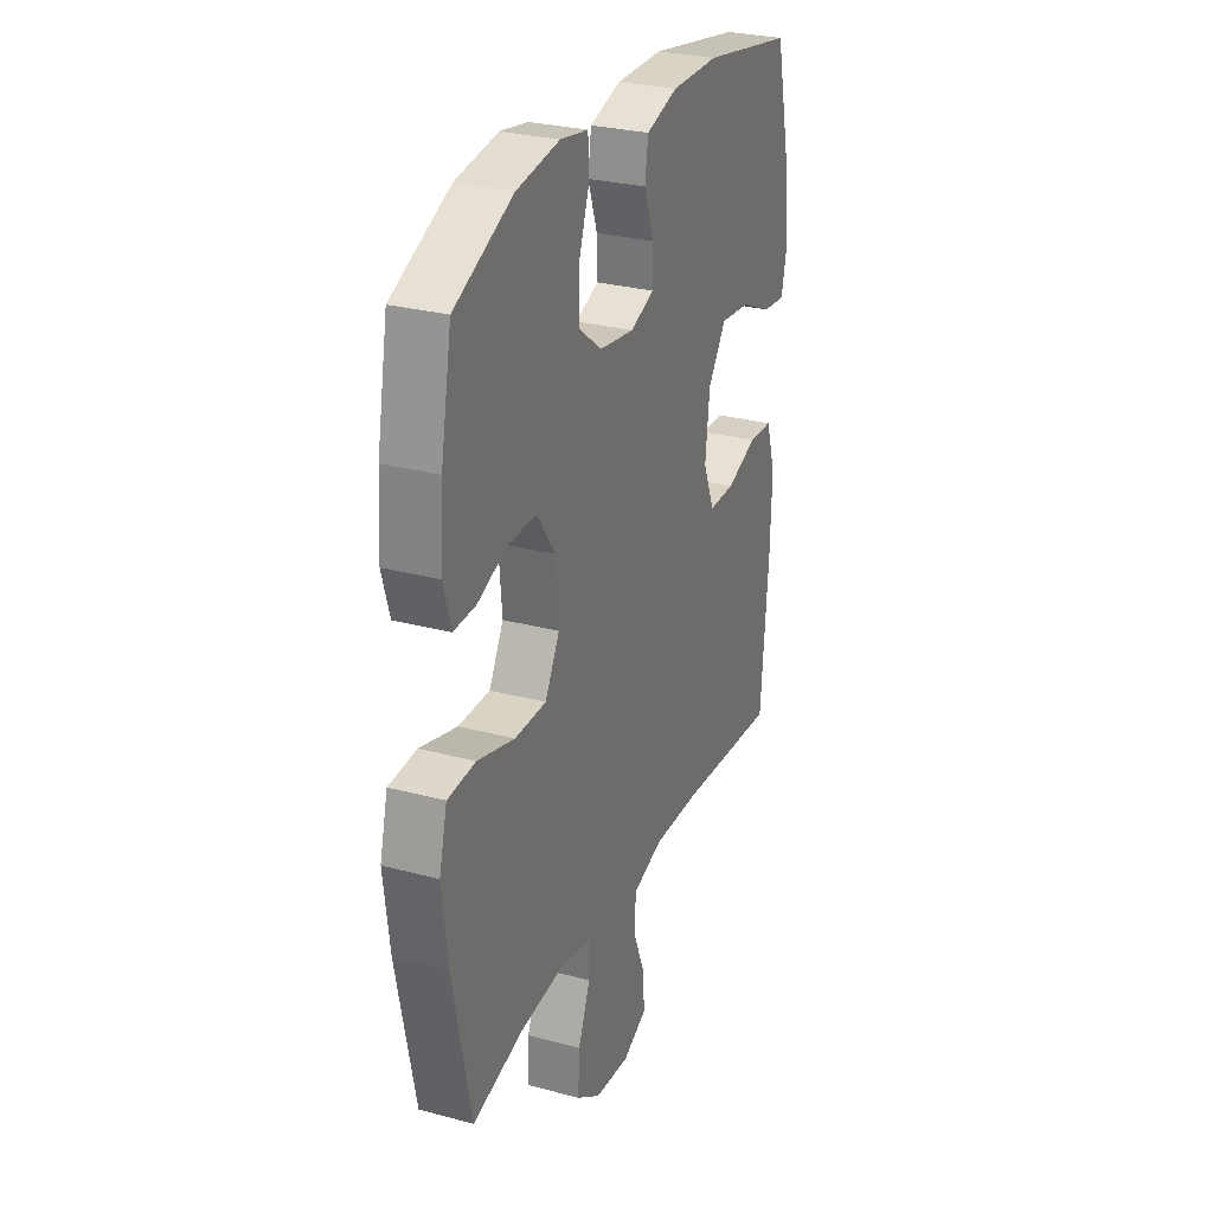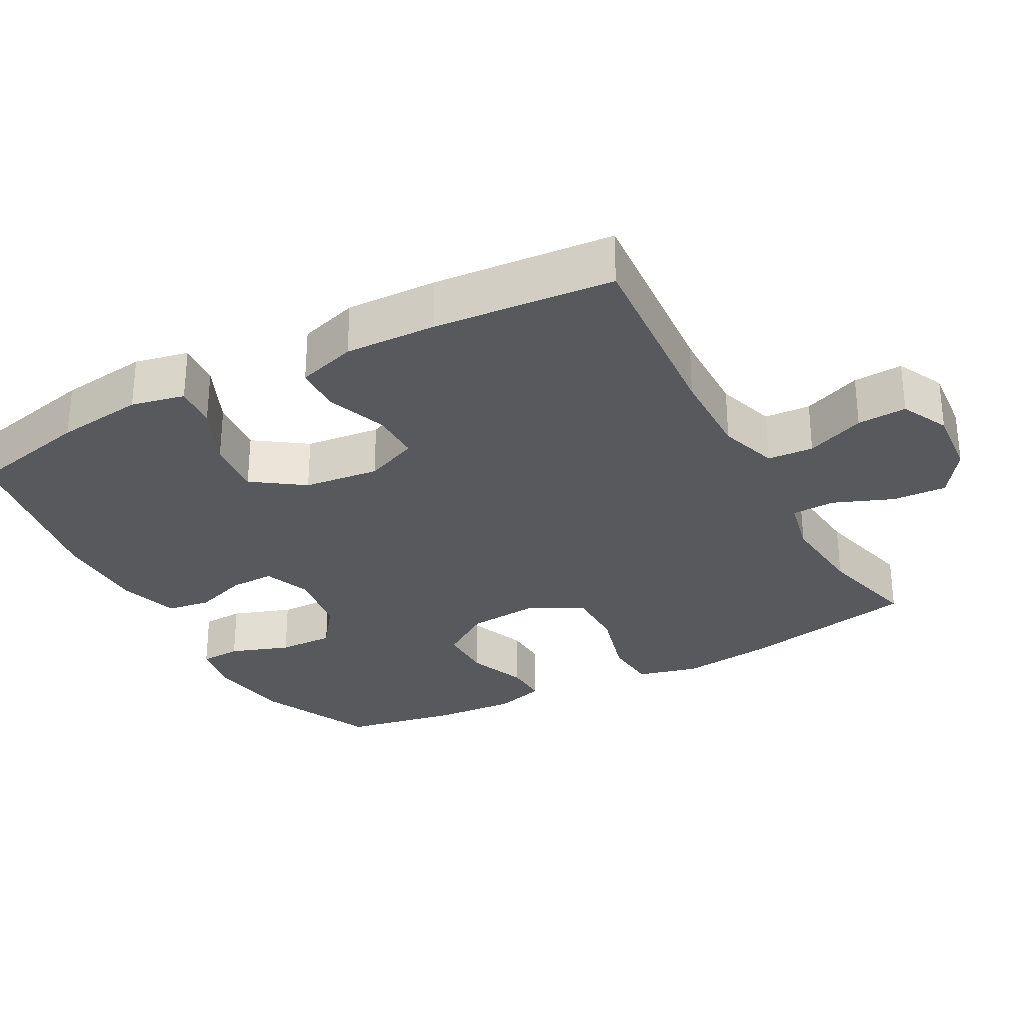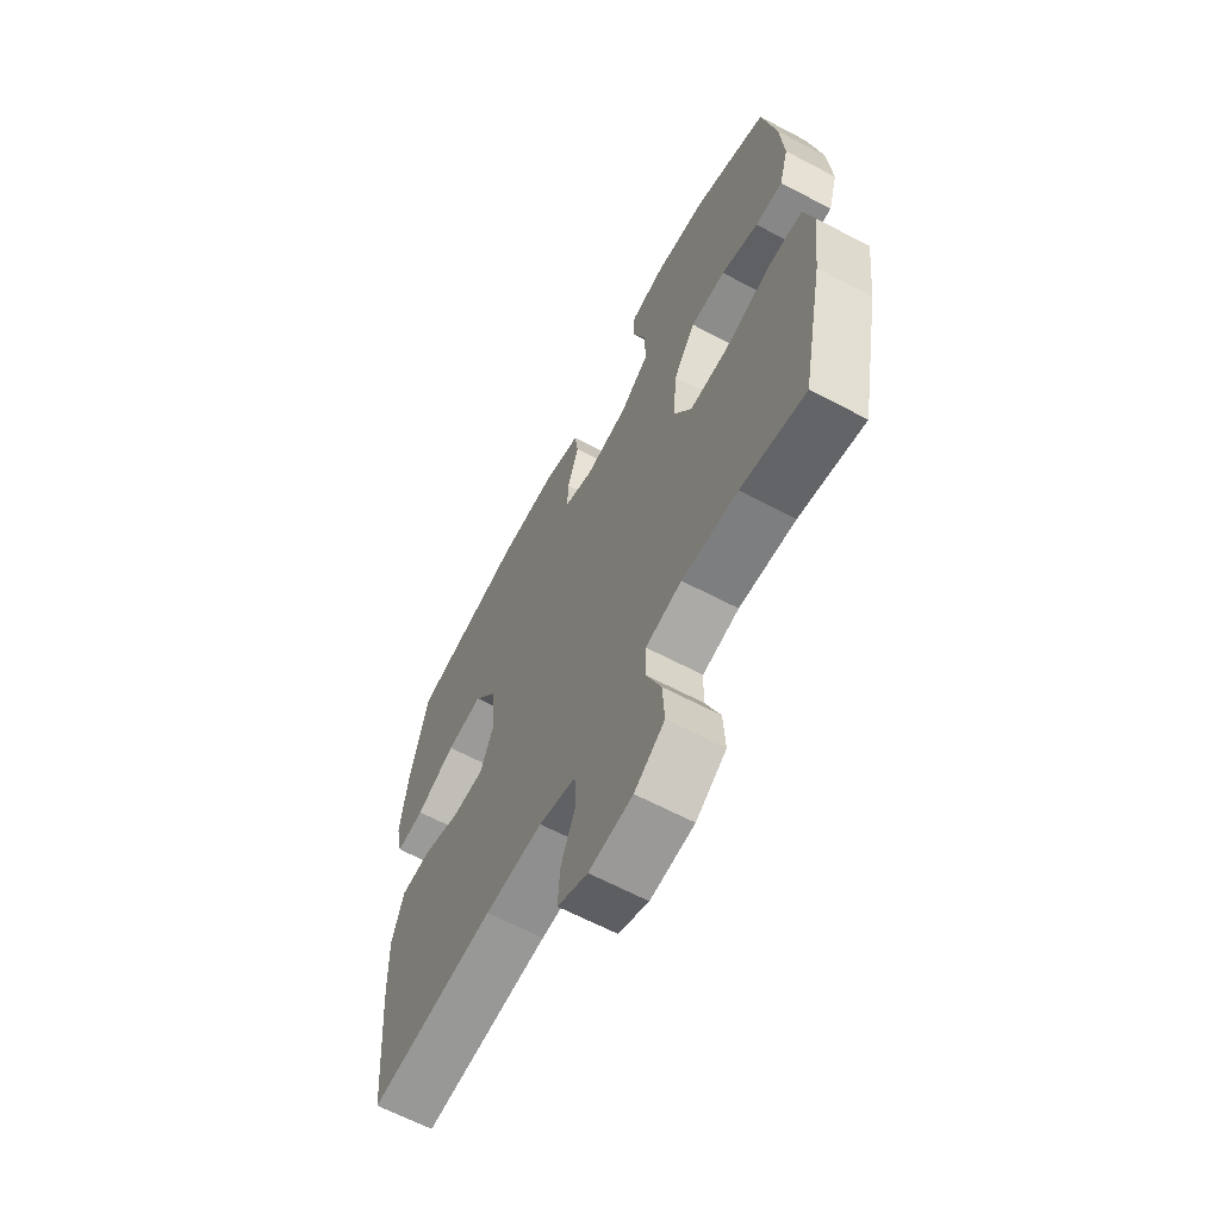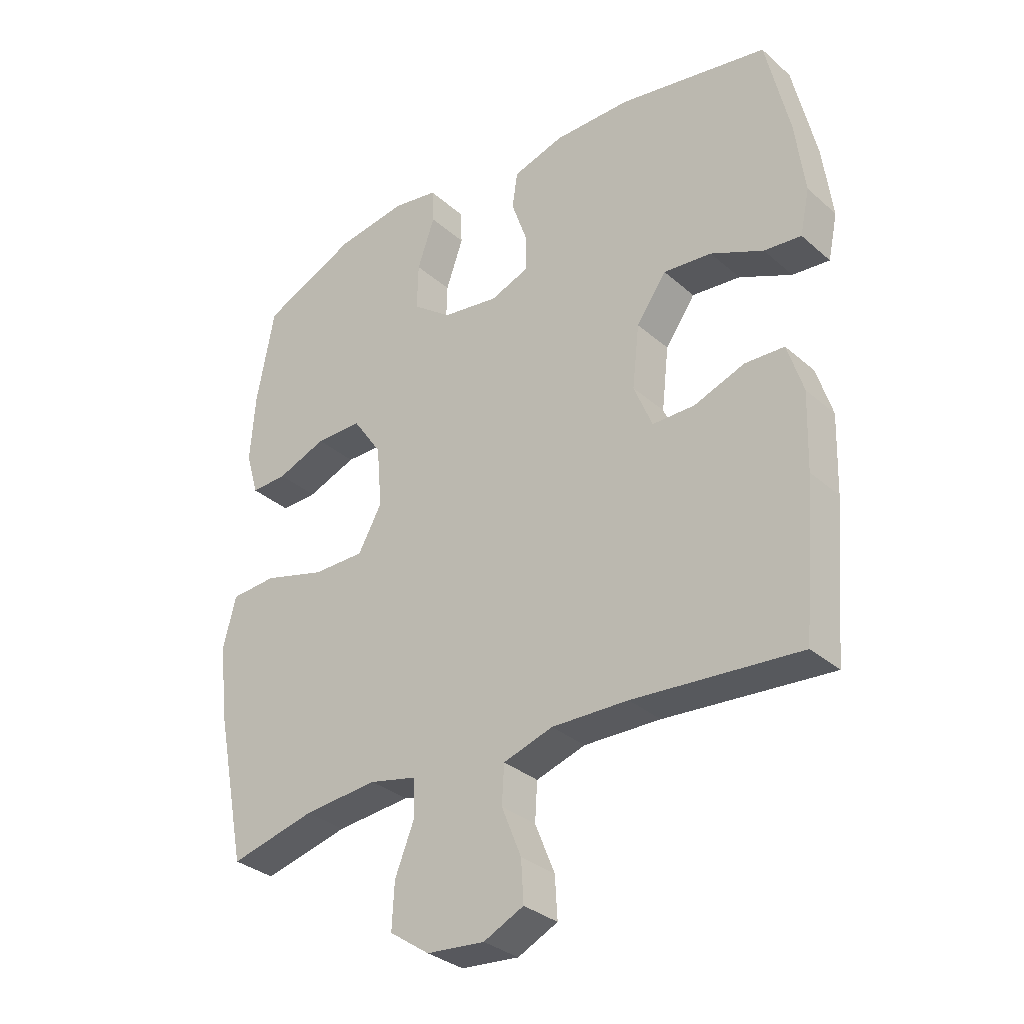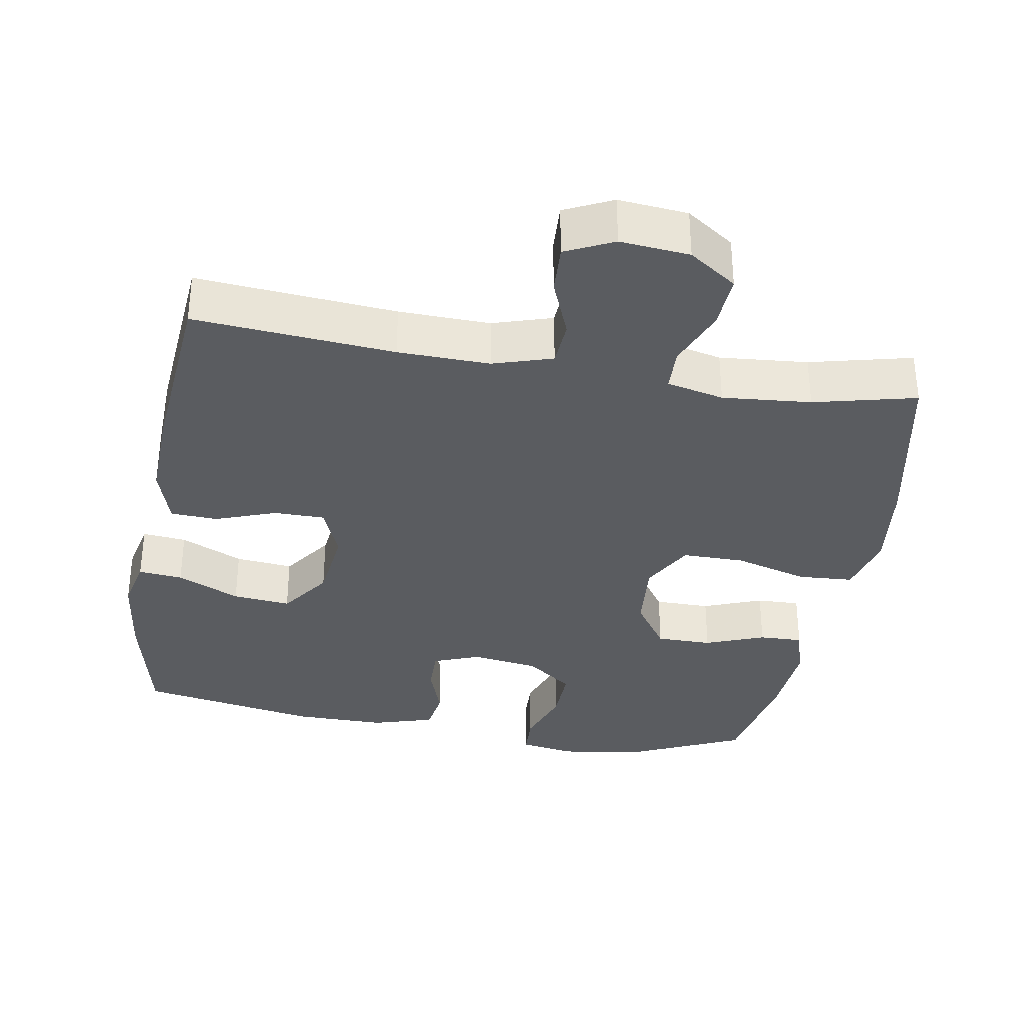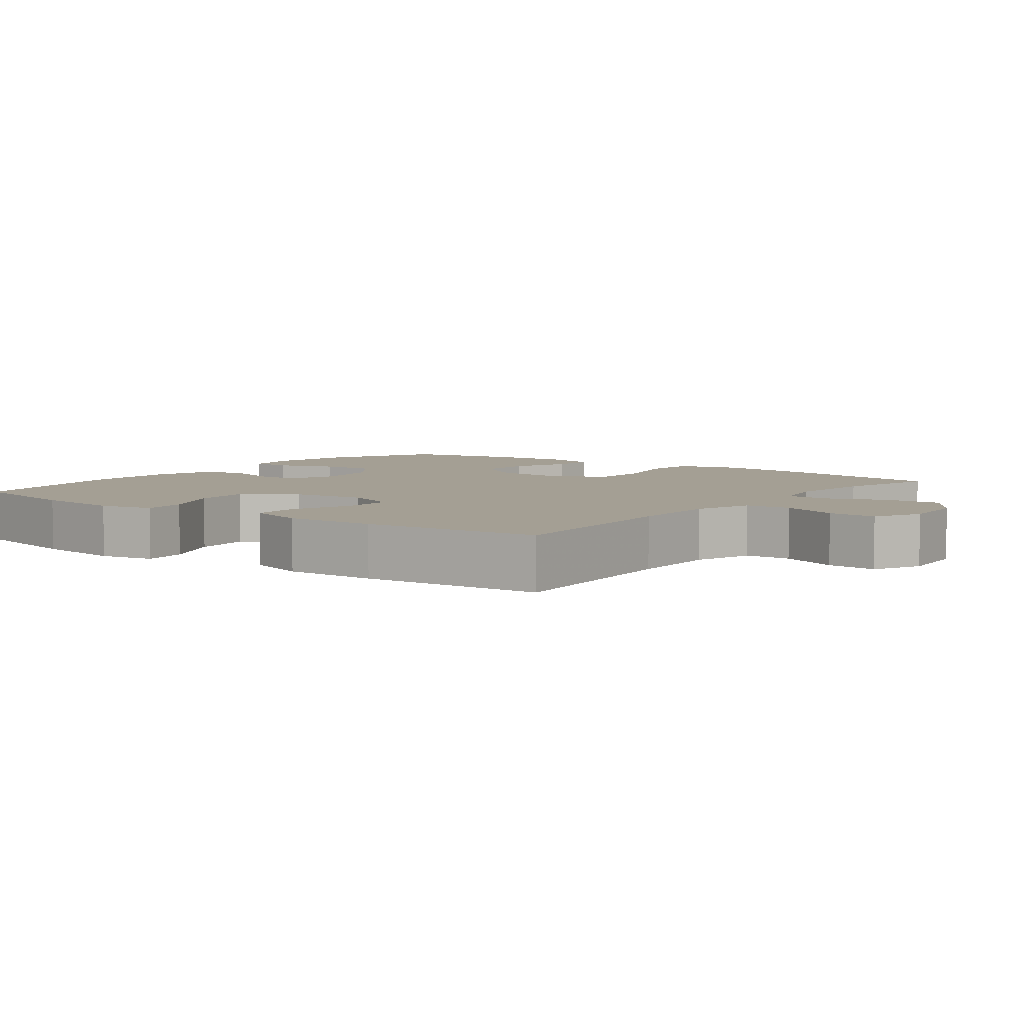
<metadata>
{"format":"obj","ext":"obj","renderer":"f3d","projection":"perspective","resolution":1024,"background":"white","views":[{"elev":28.3,"azim":-68.0,"up":"+Z"},{"elev":-29.6,"azim":118.5,"up":"+Y"},{"elev":-64.1,"azim":-118.0,"up":"+Z"},{"elev":-32.4,"azim":39.8,"up":"+Z"},{"elev":-34.2,"azim":170.1,"up":"+Y"},{"elev":5.5,"azim":127.3,"up":"+Y"}]}
</metadata>
<code>
v 0.5 0.07 -0.5
v 0.221 0.07 -0.477
v 0.093 0.07 -0.474
v 0.01 0.07 -0.5
v 0.006 0.07 -0.564
v 0.039 0.07 -0.646
v 0.043 0.07 -0.715
v -0.024 0.07 -0.747
v -0.121 0.07 -0.738
v -0.188 0.07 -0.692
v -0.184 0.07 -0.616
v -0.151 0.07 -0.533
v -0.153 0.07 -0.472
v -0.233 0.07 -0.454
v -0.357 0.07 -0.465
v -0.5 0.07 -0.5
v -0.55 0.07 -0.251
v -0.566 0.07 -0.121
v -0.544 0.07 -0.035
v -0.467 0.07 -0.03
v -0.364 0.07 -0.059
v -0.277 0.07 -0.059
v -0.237 0.07 0.013
v -0.246 0.07 0.116
v -0.295 0.07 0.188
v -0.373 0.07 0.188
v -0.456 0.07 0.156
v -0.517 0.07 0.154
v -0.538 0.07 0.226
v -0.53 0.07 0.34
v -0.5 0.07 0.5
v -0.339 0.07 0.573
v -0.221 0.07 0.591
v -0.145 0.07 0.578
v -0.142 0.07 0.52
v -0.171 0.07 0.437
v -0.173 0.07 0.359
v -0.108 0.07 0.31
v -0.013 0.07 0.296
v 0.052 0.07 0.321
v 0.051 0.07 0.383
v 0.025 0.07 0.458
v 0.034 0.07 0.519
v 0.12 0.07 0.545
v 0.249 0.07 0.545
v 0.5 0.07 0.5
v 0.539 0.07 0.329
v 0.555 0.07 0.206
v 0.539 0.07 0.131
v 0.477 0.07 0.137
v 0.389 0.07 0.177
v 0.308 0.07 0.185
v 0.258 0.07 0.114
v 0.246 0.07 0.009
v 0.277 0.07 -0.066
v 0.348 0.07 -0.066
v 0.433 0.07 -0.035
v 0.499 0.07 -0.038
v 0.525 0.07 -0.121
v 0.521 0.07 -0.249
v 0.5 0 -0.5
v 0.221 0 -0.477
v 0.093 0 -0.474
v 0.01 0 -0.5
v 0.006 0 -0.564
v 0.039 0 -0.646
v 0.043 0 -0.715
v -0.024 0 -0.747
v -0.121 0 -0.738
v -0.188 0 -0.692
v -0.184 0 -0.616
v -0.151 0 -0.533
v -0.153 0 -0.472
v -0.233 0 -0.454
v -0.357 0 -0.465
v -0.5 0 -0.5
v -0.55 0 -0.251
v -0.566 0 -0.121
v -0.544 0 -0.035
v -0.467 0 -0.03
v -0.364 0 -0.059
v -0.277 0 -0.059
v -0.237 0 0.013
v -0.246 0 0.116
v -0.295 0 0.188
v -0.373 0 0.188
v -0.456 0 0.156
v -0.517 0 0.154
v -0.538 0 0.226
v -0.53 0 0.34
v -0.5 0 0.5
v -0.339 0 0.573
v -0.221 0 0.591
v -0.145 0 0.578
v -0.142 0 0.52
v -0.171 0 0.437
v -0.173 0 0.359
v -0.108 0 0.31
v -0.013 0 0.296
v 0.052 0 0.321
v 0.051 0 0.383
v 0.025 0 0.458
v 0.034 0 0.519
v 0.12 0 0.545
v 0.249 0 0.545
v 0.5 0 0.5
v 0.539 0 0.329
v 0.555 0 0.206
v 0.539 0 0.131
v 0.477 0 0.137
v 0.389 0 0.177
v 0.308 0 0.185
v 0.258 0 0.114
v 0.246 0 0.009
v 0.277 0 -0.066
v 0.348 0 -0.066
v 0.433 0 -0.035
v 0.499 0 -0.038
v 0.525 0 -0.121
v 0.521 0 -0.249
f 60 1 2
f 59 60 2
f 58 59 2
f 57 58 2
f 56 57 2
f 55 56 2 3
f 54 55 3 4
f 53 54 4
f 49 50 51
f 48 49 51
f 47 48 51
f 46 47 51
f 45 46 51
f 44 45 51
f 43 44 51
f 42 43 51
f 41 42 51
f 40 41 51 52
f 39 40 52 53
f 34 35 36
f 33 34 36
f 32 33 36
f 31 32 36
f 30 31 36
f 29 30 36
f 28 29 36
f 27 28 36
f 26 27 36
f 25 26 36 37
f 24 25 37 38
f 19 20 21
f 18 19 21
f 17 18 21
f 16 17 21
f 15 16 21
f 14 15 21 22
f 13 14 22 23
f 10 11 12
f 9 10 12
f 8 9 12
f 7 8 12
f 6 7 12
f 5 6 12
f 4 5 12 13
f 38 39 53
f 24 38 53
f 23 24 53
f 13 23 53
f 4 13 53
f 62 61 120
f 62 120 119
f 62 119 118
f 62 118 117
f 62 117 116
f 63 62 116 115
f 64 63 115 114
f 64 114 113
f 111 110 109
f 111 109 108
f 111 108 107
f 111 107 106
f 111 106 105
f 111 105 104
f 111 104 103
f 111 103 102
f 111 102 101
f 112 111 101 100
f 113 112 100 99
f 96 95 94
f 96 94 93
f 96 93 92
f 96 92 91
f 96 91 90
f 96 90 89
f 96 89 88
f 96 88 87
f 96 87 86
f 97 96 86 85
f 98 97 85 84
f 81 80 79
f 81 79 78
f 81 78 77
f 81 77 76
f 81 76 75
f 82 81 75 74
f 83 82 74 73
f 72 71 70
f 72 70 69
f 72 69 68
f 72 68 67
f 72 67 66
f 72 66 65
f 73 72 65 64
f 113 99 98
f 113 98 84
f 113 84 83
f 113 83 73
f 113 73 64
f 1 61 62 2
f 2 62 63 3
f 3 63 64 4
f 4 64 65 5
f 5 65 66 6
f 6 66 67 7
f 7 67 68 8
f 8 68 69 9
f 9 69 70 10
f 10 70 71 11
f 11 71 72 12
f 12 72 73 13
f 13 73 74 14
f 14 74 75 15
f 15 75 76 16
f 16 76 77 17
f 17 77 78 18
f 18 78 79 19
f 19 79 80 20
f 20 80 81 21
f 21 81 82 22
f 22 82 83 23
f 23 83 84 24
f 24 84 85 25
f 25 85 86 26
f 26 86 87 27
f 27 87 88 28
f 28 88 89 29
f 29 89 90 30
f 30 90 91 31
f 31 91 92 32
f 32 92 93 33
f 33 93 94 34
f 34 94 95 35
f 35 95 96 36
f 36 96 97 37
f 37 97 98 38
f 38 98 99 39
f 39 99 100 40
f 40 100 101 41
f 41 101 102 42
f 42 102 103 43
f 43 103 104 44
f 44 104 105 45
f 45 105 106 46
f 46 106 107 47
f 47 107 108 48
f 48 108 109 49
f 49 109 110 50
f 50 110 111 51
f 51 111 112 52
f 52 112 113 53
f 53 113 114 54
f 54 114 115 55
f 55 115 116 56
f 56 116 117 57
f 57 117 118 58
f 58 118 119 59
f 59 119 120 60
f 60 120 61 1

</code>
